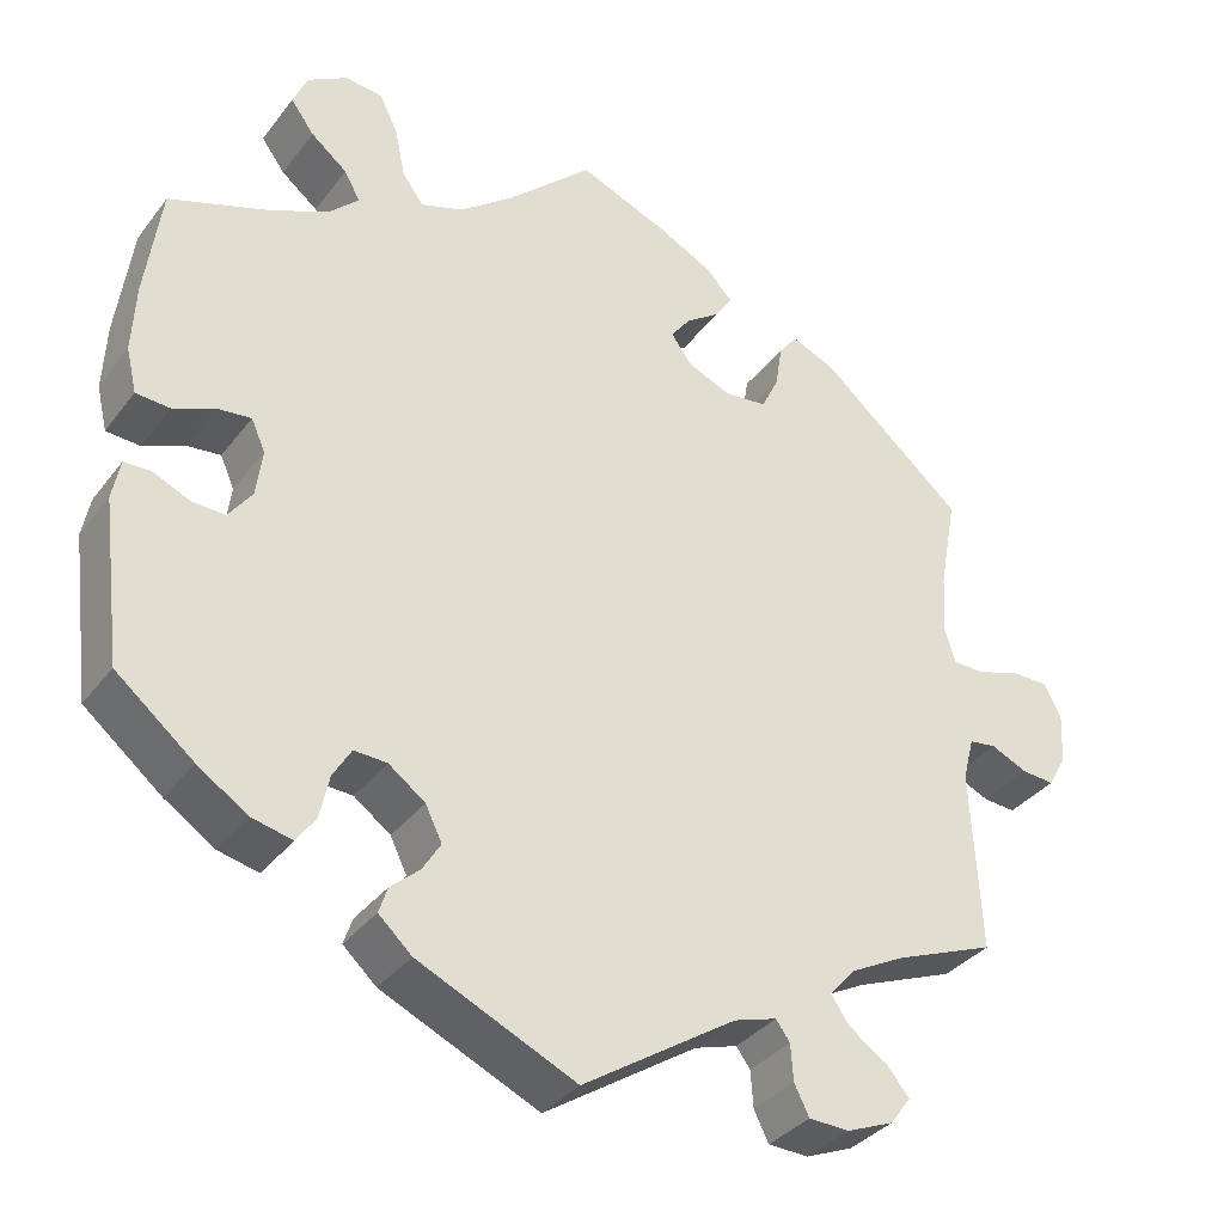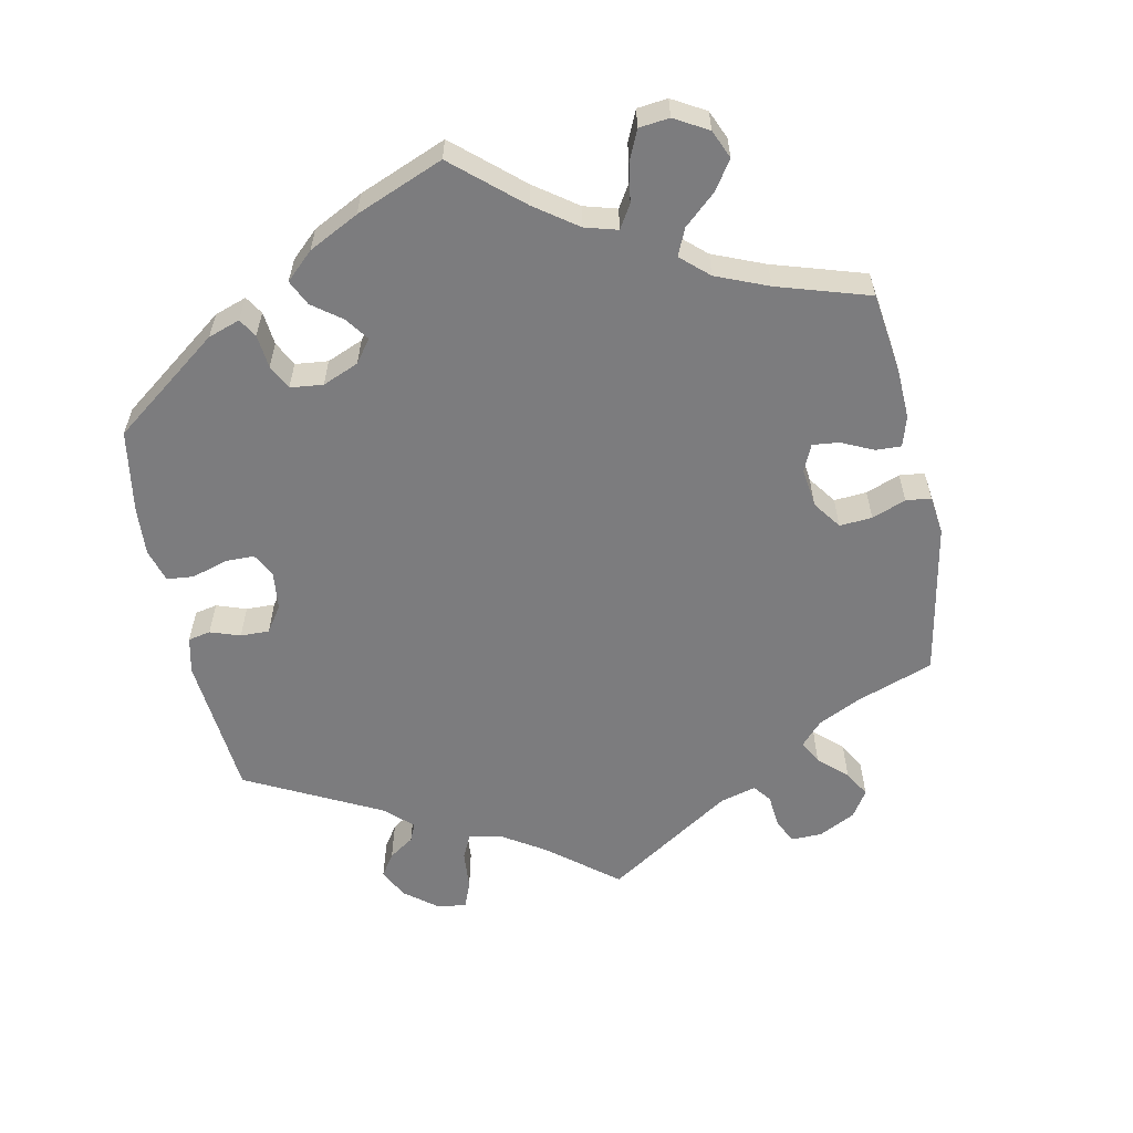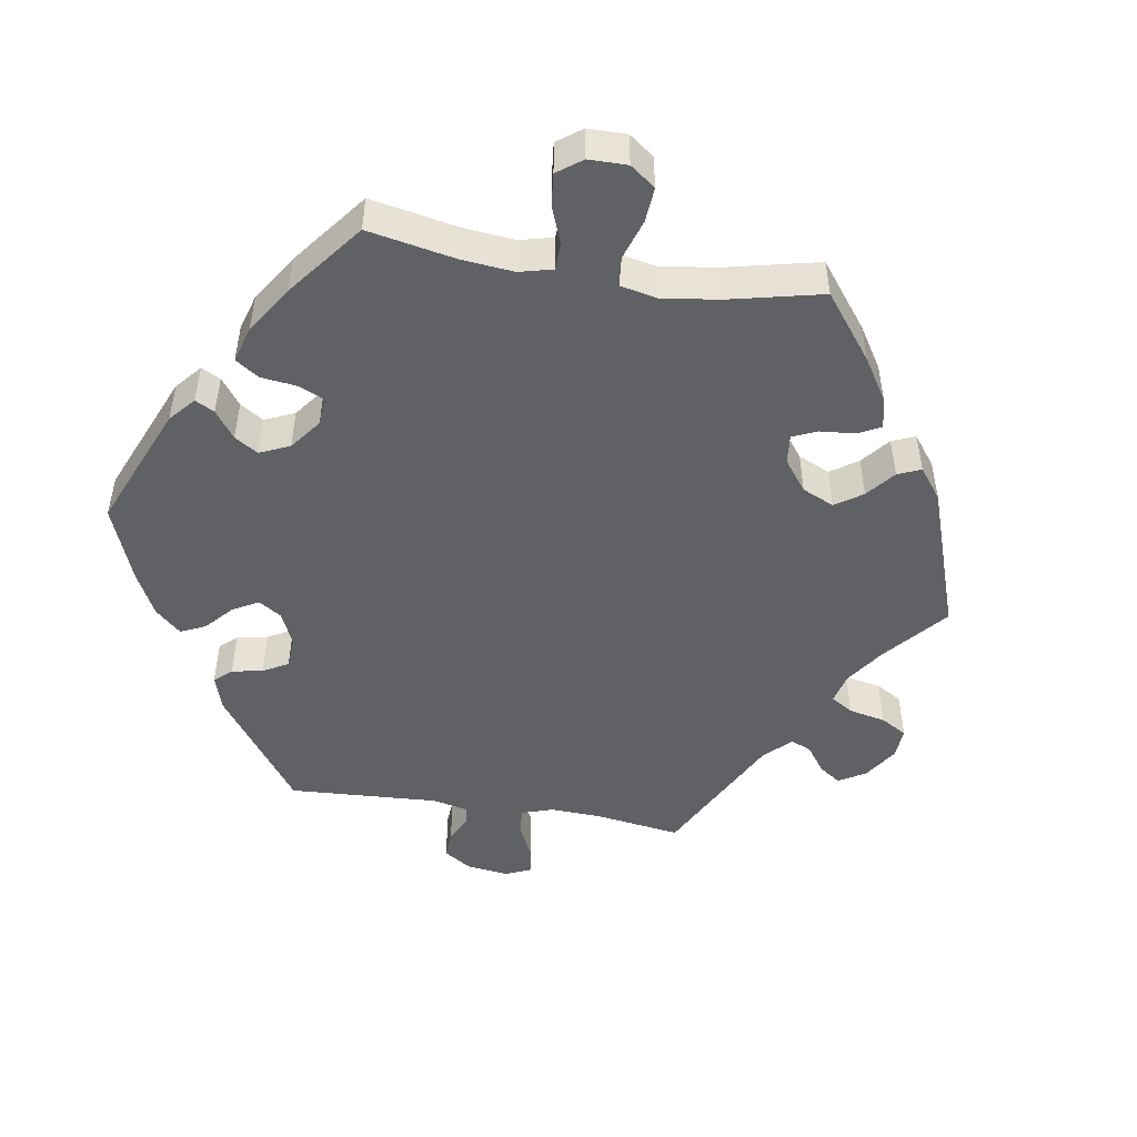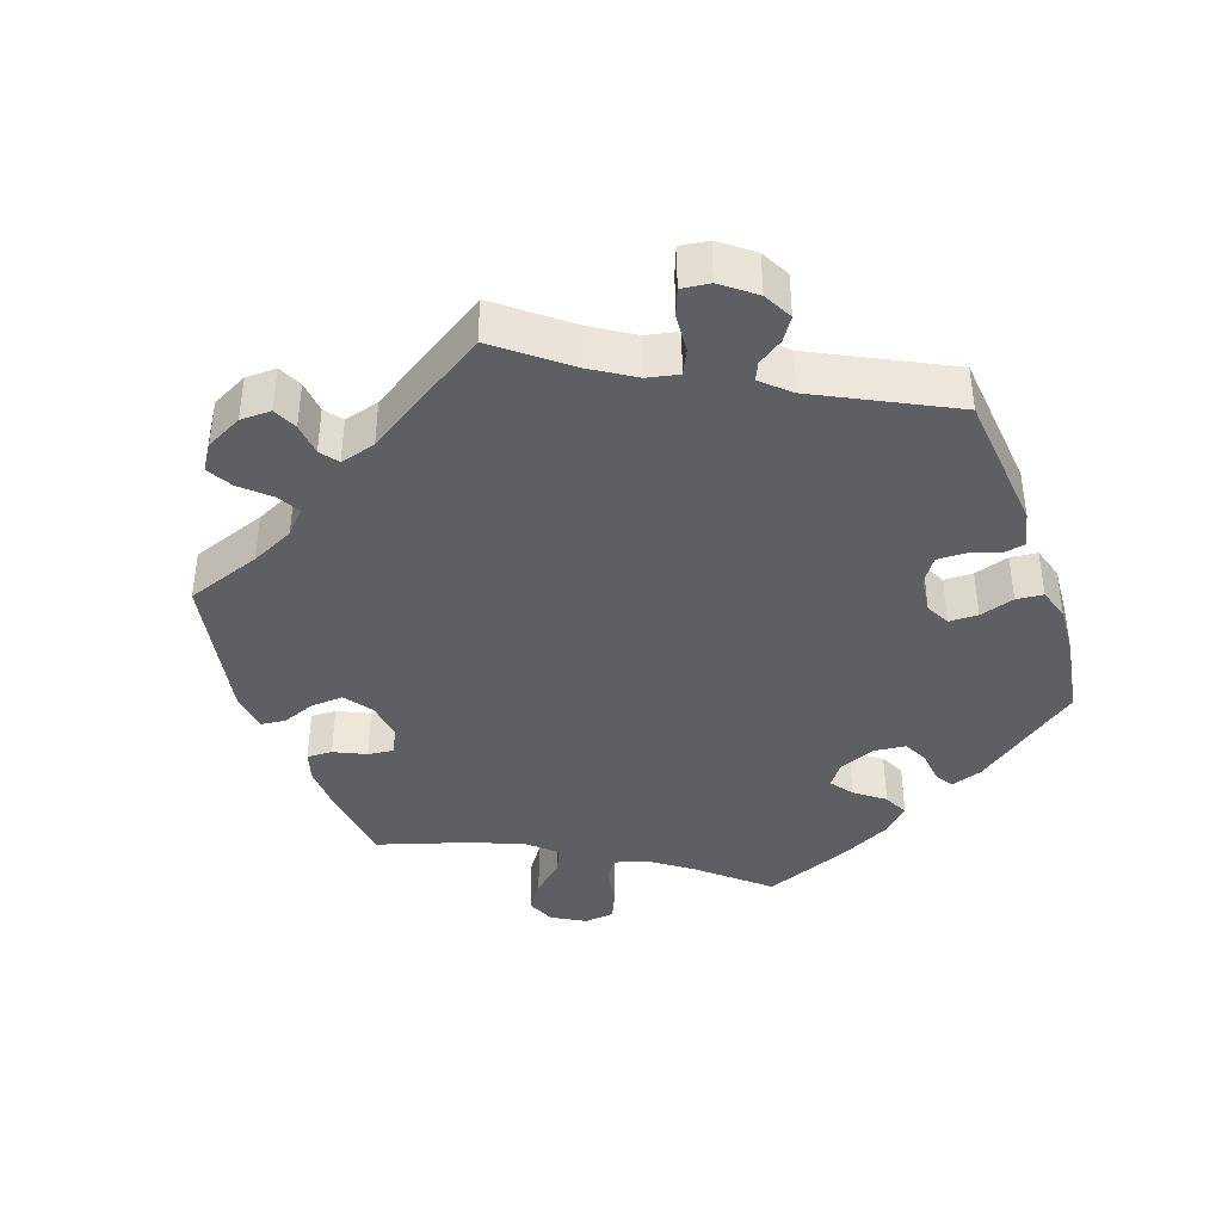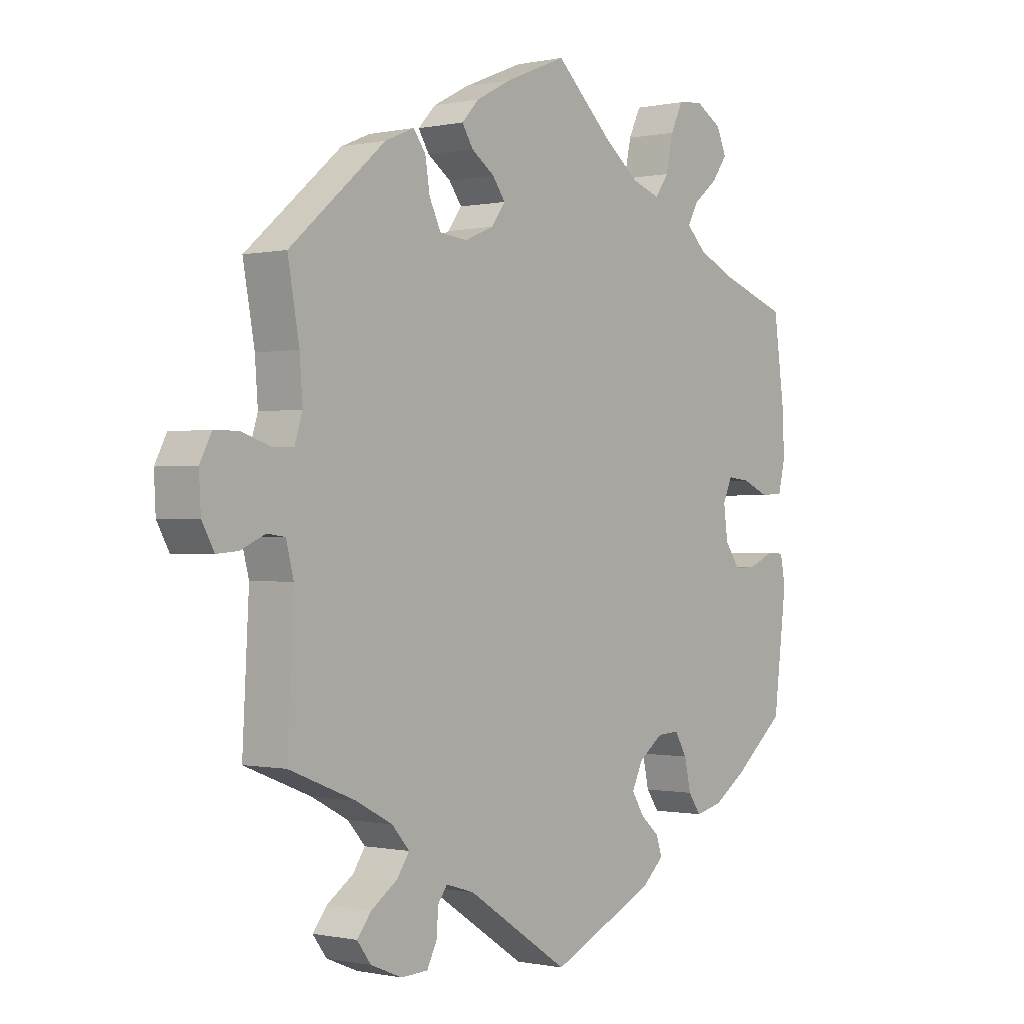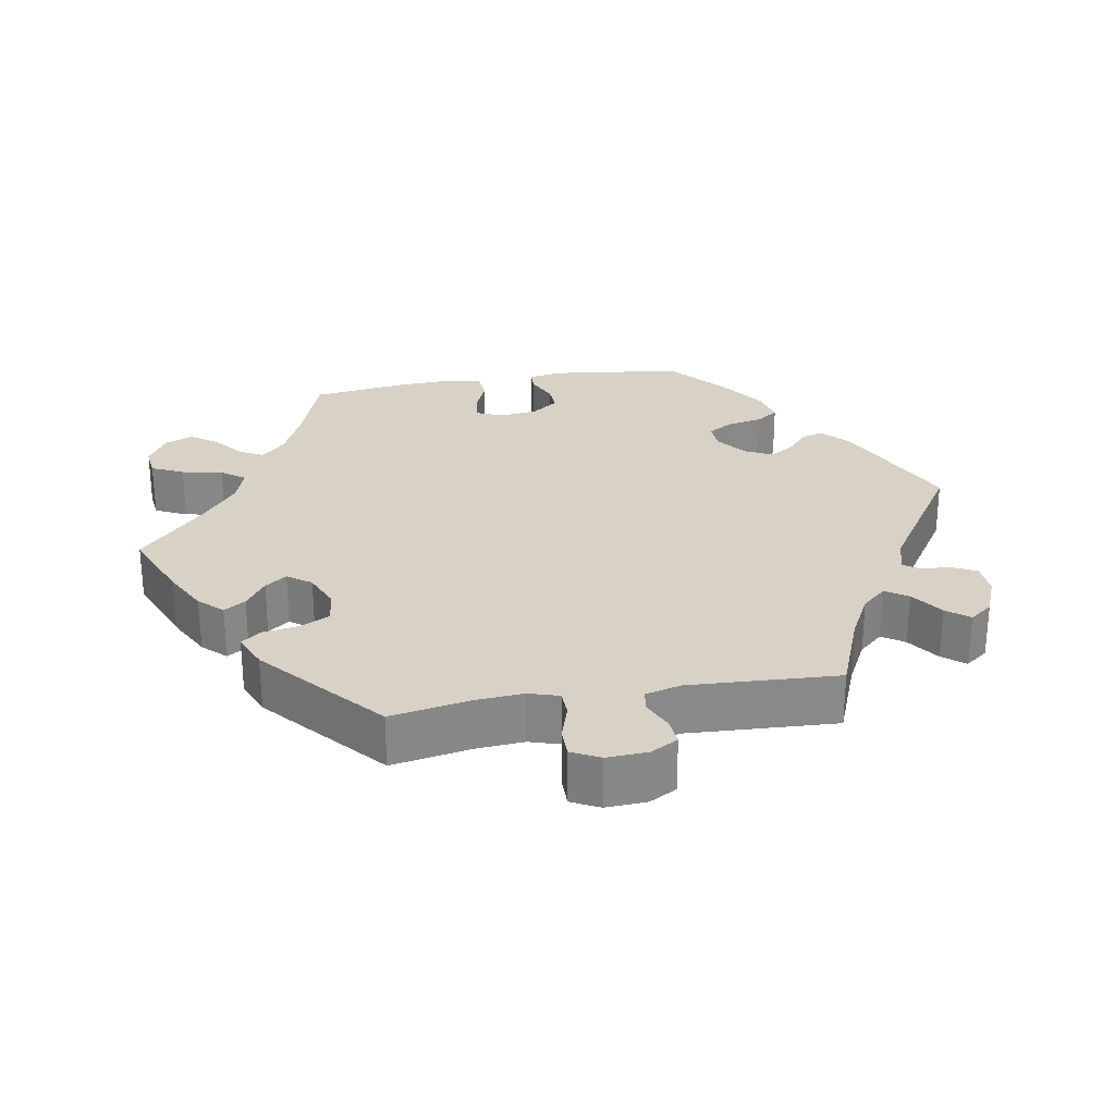
<metadata>
{"format":"obj","ext":"obj","renderer":"f3d","projection":"perspective","resolution":1024,"background":"white","views":[{"elev":-34.9,"azim":-31.9,"up":"+Z"},{"elev":-58.9,"azim":-48.5,"up":"+Y"},{"elev":-48.4,"azim":-39.3,"up":"+Y"},{"elev":-40.1,"azim":139.3,"up":"+Y"},{"elev":-0.4,"azim":128.7,"up":"+Z"},{"elev":27.3,"azim":80.1,"up":"+Y"}]}
</metadata>
<code>
v -0.524 0.07 -0.102
v -0.515 0.07 -0.056
v -0.485 0.07 -0.055
v -0.442 0.07 -0.074
v -0.404 0.07 -0.076
v -0.377 0.07 -0.039
v -0.37 0.07 0.015
v -0.386 0.07 0.051
v -0.425 0.07 0.047
v -0.472 0.07 0.027
v -0.511 0.07 0.03
v -0.523 0.07 0.081
v -0.519 0.07 0.159
v -0.501 0.07 0.289
v -0.385 0.07 0.329
v -0.319 0.07 0.359
v -0.285 0.07 0.392
v -0.303 0.07 0.425
v -0.345 0.07 0.459
v -0.372 0.07 0.496
v -0.355 0.07 0.535
v -0.309 0.07 0.562
v -0.266 0.07 0.557
v -0.245 0.07 0.513
v -0.233 0.07 0.456
v -0.209 0.07 0.423
v -0.16 0.07 0.439
v -0.098 0.07 0.487
v 0 0.07 0.578
v 0.105 0.07 0.535
v 0.166 0.07 0.503
v 0.196 0.07 0.471
v 0.177 0.07 0.441
v 0.137 0.07 0.413
v 0.115 0.07 0.383
v 0.139 0.07 0.35
v 0.189 0.07 0.329
v 0.237 0.07 0.334
v 0.257 0.07 0.375
v 0.265 0.07 0.425
v 0.286 0.07 0.453
v 0.336 0.07 0.432
v 0.501 0.07 0.29
v 0.481 0.07 0.18
v 0.476 0.07 0.113
v 0.489 0.07 0.071
v 0.525 0.07 0.07
v 0.575 0.07 0.086
v 0.617 0.07 0.086
v 0.637 0.07 0.047
v 0.634 0.07 -0.01
v 0.613 0.07 -0.048
v 0.576 0.07 -0.045
v 0.534 0.07 -0.026
v 0.503 0.07 -0.03
v 0.49 0.07 -0.08
v 0.501 0.07 -0.288
v 0.387 0.07 -0.333
v 0.324 0.07 -0.366
v 0.294 0.07 -0.4
v 0.315 0.07 -0.431
v 0.36 0.07 -0.462
v 0.385 0.07 -0.493
v 0.361 0.07 -0.525
v 0.307 0.07 -0.547
v 0.261 0.07 -0.545
v 0.244 0.07 -0.511
v 0.241 0.07 -0.469
v 0.225 0.07 -0.447
v 0.176 0.07 -0.462
v 0 0.07 -0.577
v -0.181 0.07 -0.494
v -0.219 0.07 -0.459
v -0.209 0.07 -0.429
v -0.176 0.07 -0.4
v -0.155 0.07 -0.366
v -0.174 0.07 -0.327
v -0.216 0.07 -0.296
v -0.254 0.07 -0.294
v -0.275 0.07 -0.329
v -0.286 0.07 -0.379
v -0.308 0.07 -0.41
v -0.355 0.07 -0.399
v -0.412 0.07 -0.361
v -0.501 0.07 -0.288
v -0.524 0 -0.102
v -0.515 0 -0.056
v -0.485 0 -0.055
v -0.442 0 -0.074
v -0.404 0 -0.076
v -0.377 0 -0.039
v -0.37 0 0.015
v -0.386 0 0.051
v -0.425 0 0.047
v -0.472 0 0.027
v -0.511 0 0.03
v -0.523 0 0.081
v -0.519 0 0.159
v -0.501 0 0.289
v -0.385 0 0.329
v -0.319 0 0.359
v -0.285 0 0.392
v -0.303 0 0.425
v -0.345 0 0.459
v -0.372 0 0.496
v -0.355 0 0.535
v -0.309 0 0.562
v -0.266 0 0.557
v -0.245 0 0.513
v -0.233 0 0.456
v -0.209 0 0.423
v -0.16 0 0.439
v -0.098 0 0.487
v 0 0 0.578
v 0.105 0 0.535
v 0.166 0 0.503
v 0.196 0 0.471
v 0.177 0 0.441
v 0.137 0 0.413
v 0.115 0 0.383
v 0.139 0 0.35
v 0.189 0 0.329
v 0.237 0 0.334
v 0.257 0 0.375
v 0.265 0 0.425
v 0.286 0 0.453
v 0.336 0 0.432
v 0.501 0 0.29
v 0.481 0 0.18
v 0.476 0 0.113
v 0.489 0 0.071
v 0.525 0 0.07
v 0.575 0 0.086
v 0.617 0 0.086
v 0.637 0 0.047
v 0.634 0 -0.01
v 0.613 0 -0.048
v 0.576 0 -0.045
v 0.534 0 -0.026
v 0.503 0 -0.03
v 0.49 0 -0.08
v 0.501 0 -0.288
v 0.387 0 -0.333
v 0.324 0 -0.366
v 0.294 0 -0.4
v 0.315 0 -0.431
v 0.36 0 -0.462
v 0.385 0 -0.493
v 0.361 0 -0.525
v 0.307 0 -0.547
v 0.261 0 -0.545
v 0.244 0 -0.511
v 0.241 0 -0.469
v 0.225 0 -0.447
v 0.176 0 -0.462
v 0 0 -0.577
v -0.181 0 -0.494
v -0.219 0 -0.459
v -0.209 0 -0.429
v -0.176 0 -0.4
v -0.155 0 -0.366
v -0.174 0 -0.327
v -0.216 0 -0.296
v -0.254 0 -0.294
v -0.275 0 -0.329
v -0.286 0 -0.379
v -0.308 0 -0.41
v -0.355 0 -0.399
v -0.412 0 -0.361
v -0.501 0 -0.288
f 80 81 82 83
f 79 80 83 84
f 72 73 74 75
f 70 71 72 75
f 69 70 75 76
f 65 66 67 68
f 65 68 69
f 64 65 69
f 61 62 63 64
f 60 61 64 69
f 59 60 69 76
f 56 57 58
f 55 56 58 59
f 51 52 53 54
f 51 54 55
f 50 51 55
f 47 48 49 50
f 46 47 50 55
f 45 46 55 59
f 41 42 43 44
f 39 40 41 44
f 38 39 44 45
f 37 38 45 59
f 31 32 33 34
f 31 34 35
f 28 29 30 31
f 27 28 31 35
f 26 27 35 36
f 22 23 24 25
f 20 21 22 25
f 18 19 20 25
f 17 18 25 26
f 16 17 26 36
f 12 13 14 15
f 9 10 11 12
f 8 9 12 15
f 7 8 15 16
f 1 2 3 4
f 1 4 5
f 79 84 85 1
f 37 59 76 77
f 37 77 78
f 6 7 16 36
f 5 6 36 37
f 78 79 1 5
f 5 37 78
f 168 167 166 165
f 169 168 165 164
f 160 159 158 157
f 160 157 156 155
f 161 160 155 154
f 153 152 151 150
f 154 153 150
f 154 150 149
f 149 148 147 146
f 154 149 146 145
f 161 154 145 144
f 143 142 141
f 144 143 141 140
f 139 138 137 136
f 140 139 136
f 140 136 135
f 135 134 133 132
f 140 135 132 131
f 144 140 131 130
f 129 128 127 126
f 129 126 125 124
f 130 129 124 123
f 144 130 123 122
f 119 118 117 116
f 120 119 116
f 116 115 114 113
f 120 116 113 112
f 121 120 112 111
f 110 109 108 107
f 110 107 106 105
f 110 105 104 103
f 111 110 103 102
f 121 111 102 101
f 100 99 98 97
f 97 96 95 94
f 100 97 94 93
f 101 100 93 92
f 89 88 87 86
f 90 89 86
f 86 170 169 164
f 162 161 144 122
f 163 162 122
f 121 101 92 91
f 122 121 91 90
f 90 86 164 163
f 163 122 90
f 1 86 87 2
f 2 87 88 3
f 3 88 89 4
f 4 89 90 5
f 5 90 91 6
f 6 91 92 7
f 7 92 93 8
f 8 93 94 9
f 9 94 95 10
f 10 95 96 11
f 11 96 97 12
f 12 97 98 13
f 13 98 99 14
f 14 99 100 15
f 15 100 101 16
f 16 101 102 17
f 17 102 103 18
f 18 103 104 19
f 19 104 105 20
f 20 105 106 21
f 21 106 107 22
f 22 107 108 23
f 23 108 109 24
f 24 109 110 25
f 25 110 111 26
f 26 111 112 27
f 27 112 113 28
f 28 113 114 29
f 29 114 115 30
f 30 115 116 31
f 31 116 117 32
f 32 117 118 33
f 33 118 119 34
f 34 119 120 35
f 35 120 121 36
f 36 121 122 37
f 37 122 123 38
f 38 123 124 39
f 39 124 125 40
f 40 125 126 41
f 41 126 127 42
f 42 127 128 43
f 43 128 129 44
f 44 129 130 45
f 45 130 131 46
f 46 131 132 47
f 47 132 133 48
f 48 133 134 49
f 49 134 135 50
f 50 135 136 51
f 51 136 137 52
f 52 137 138 53
f 53 138 139 54
f 54 139 140 55
f 55 140 141 56
f 56 141 142 57
f 57 142 143 58
f 58 143 144 59
f 59 144 145 60
f 60 145 146 61
f 61 146 147 62
f 62 147 148 63
f 63 148 149 64
f 64 149 150 65
f 65 150 151 66
f 66 151 152 67
f 67 152 153 68
f 68 153 154 69
f 69 154 155 70
f 70 155 156 71
f 71 156 157 72
f 72 157 158 73
f 73 158 159 74
f 74 159 160 75
f 75 160 161 76
f 76 161 162 77
f 77 162 163 78
f 78 163 164 79
f 79 164 165 80
f 80 165 166 81
f 81 166 167 82
f 82 167 168 83
f 83 168 169 84
f 84 169 170 85
f 85 170 86 1

</code>
